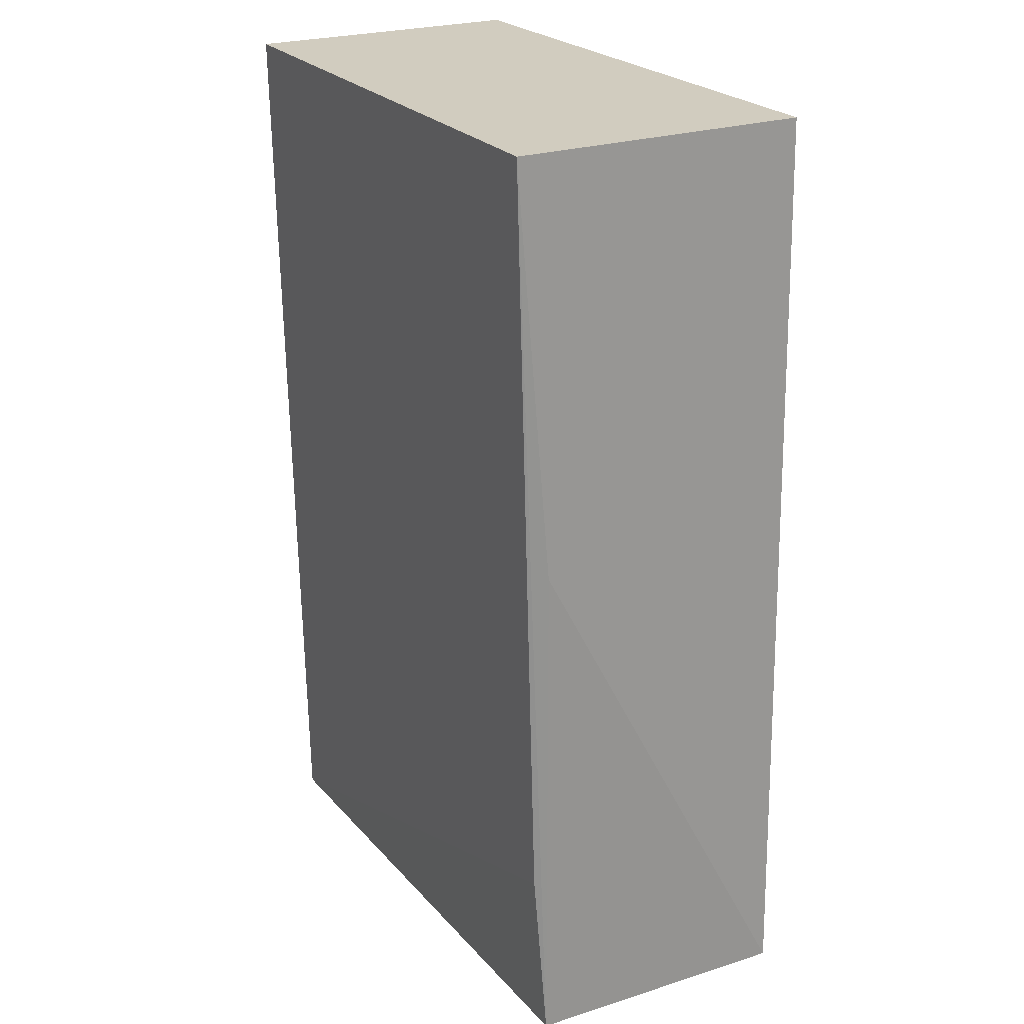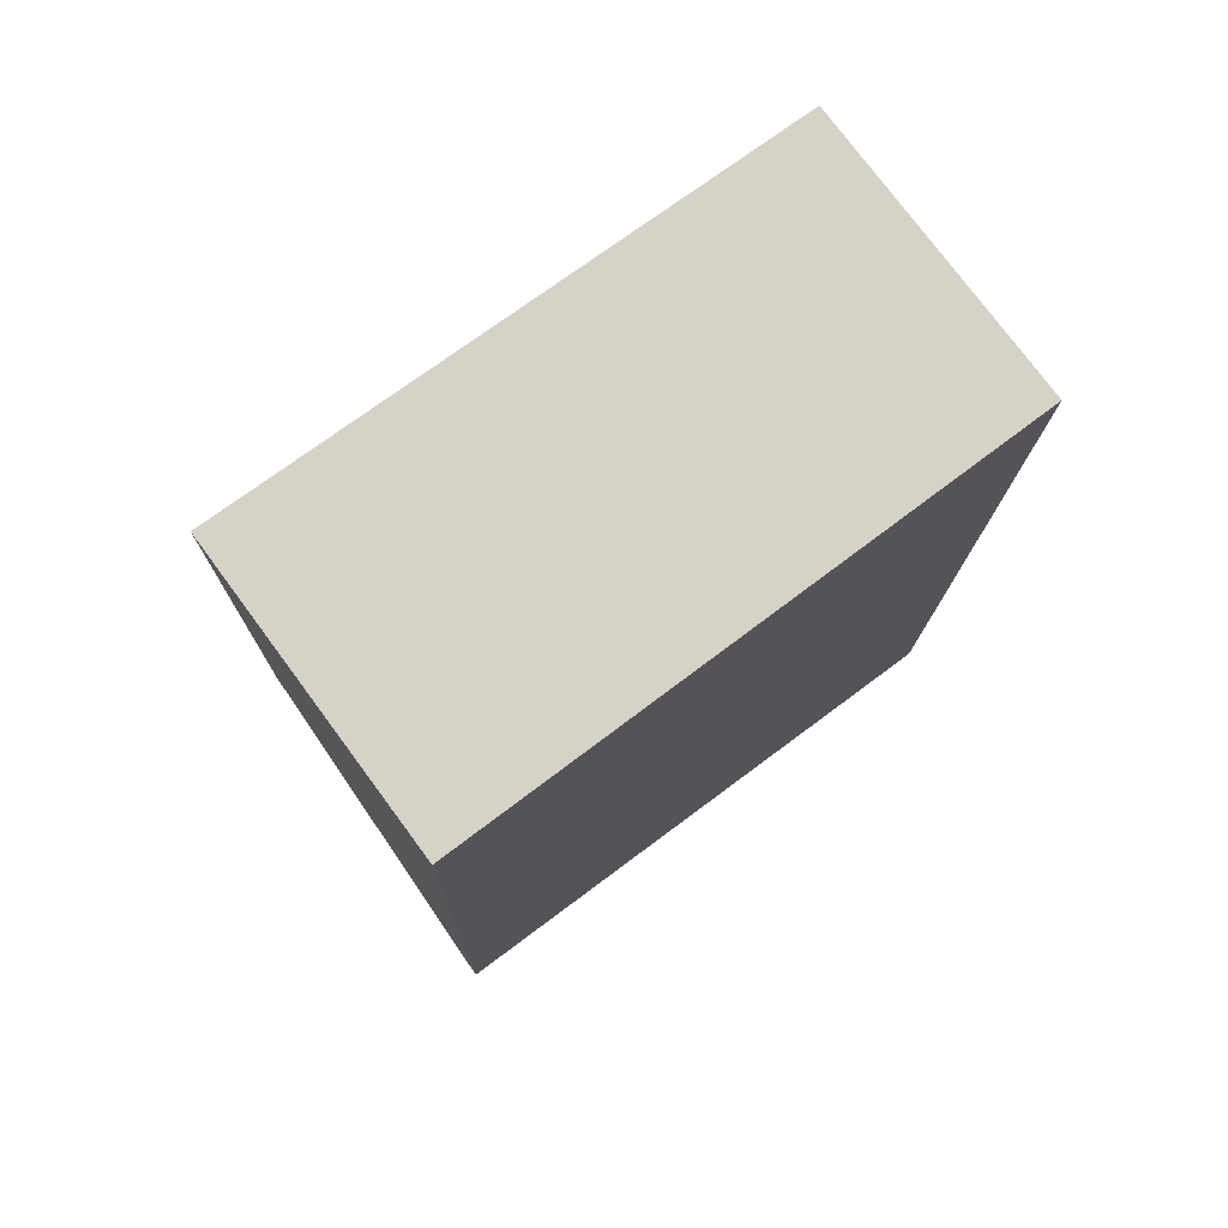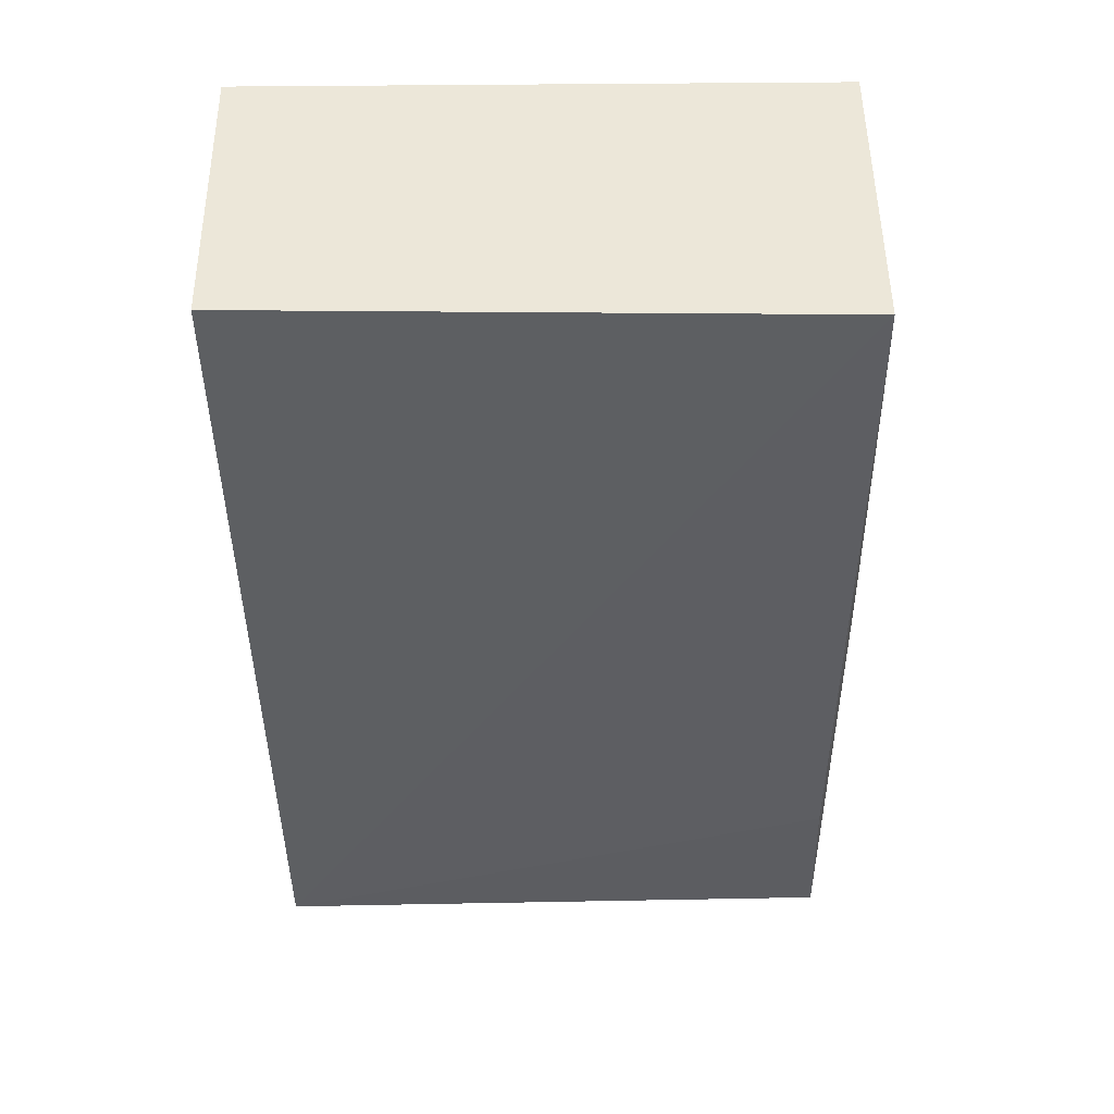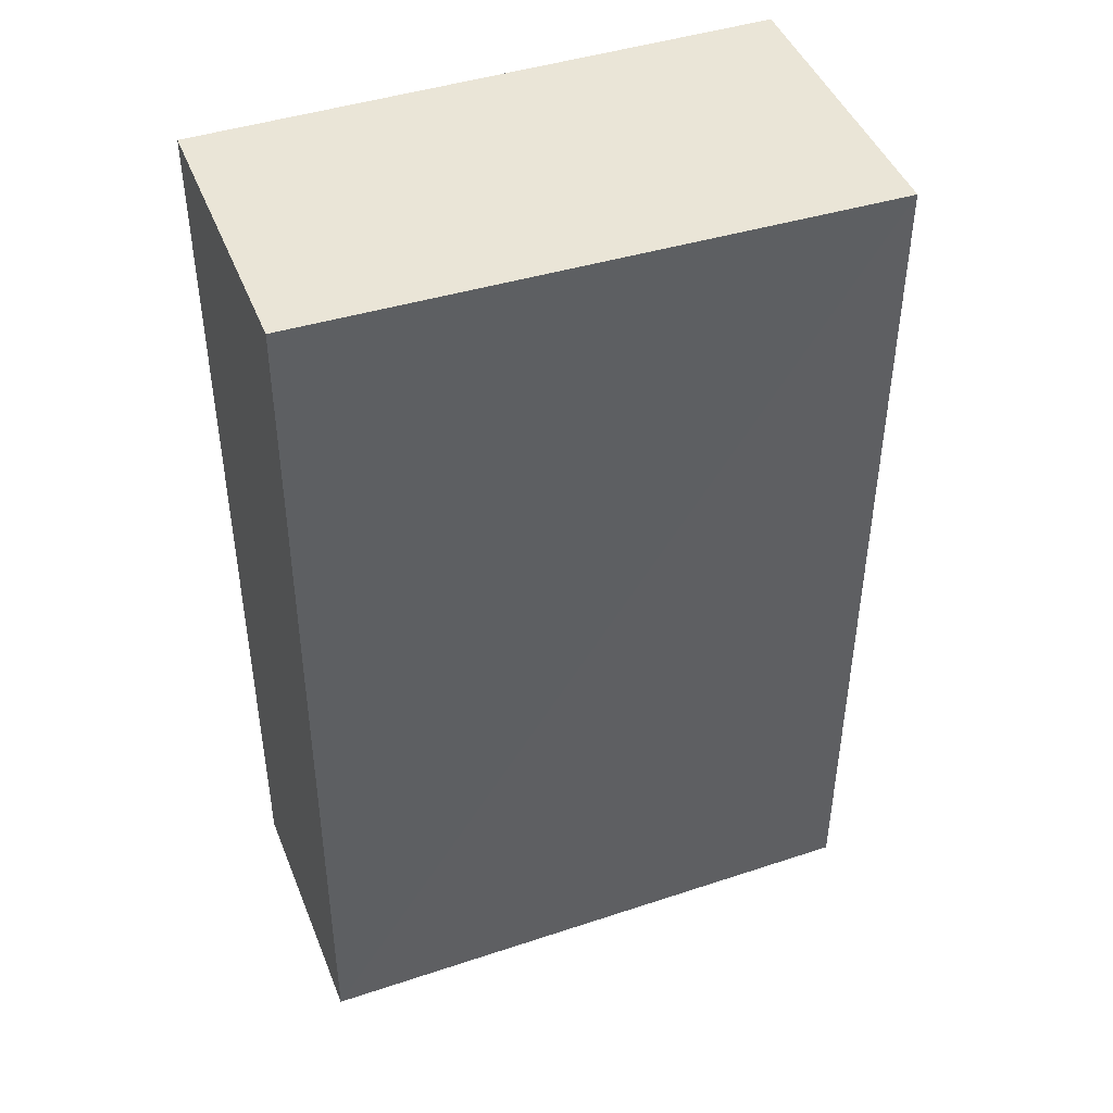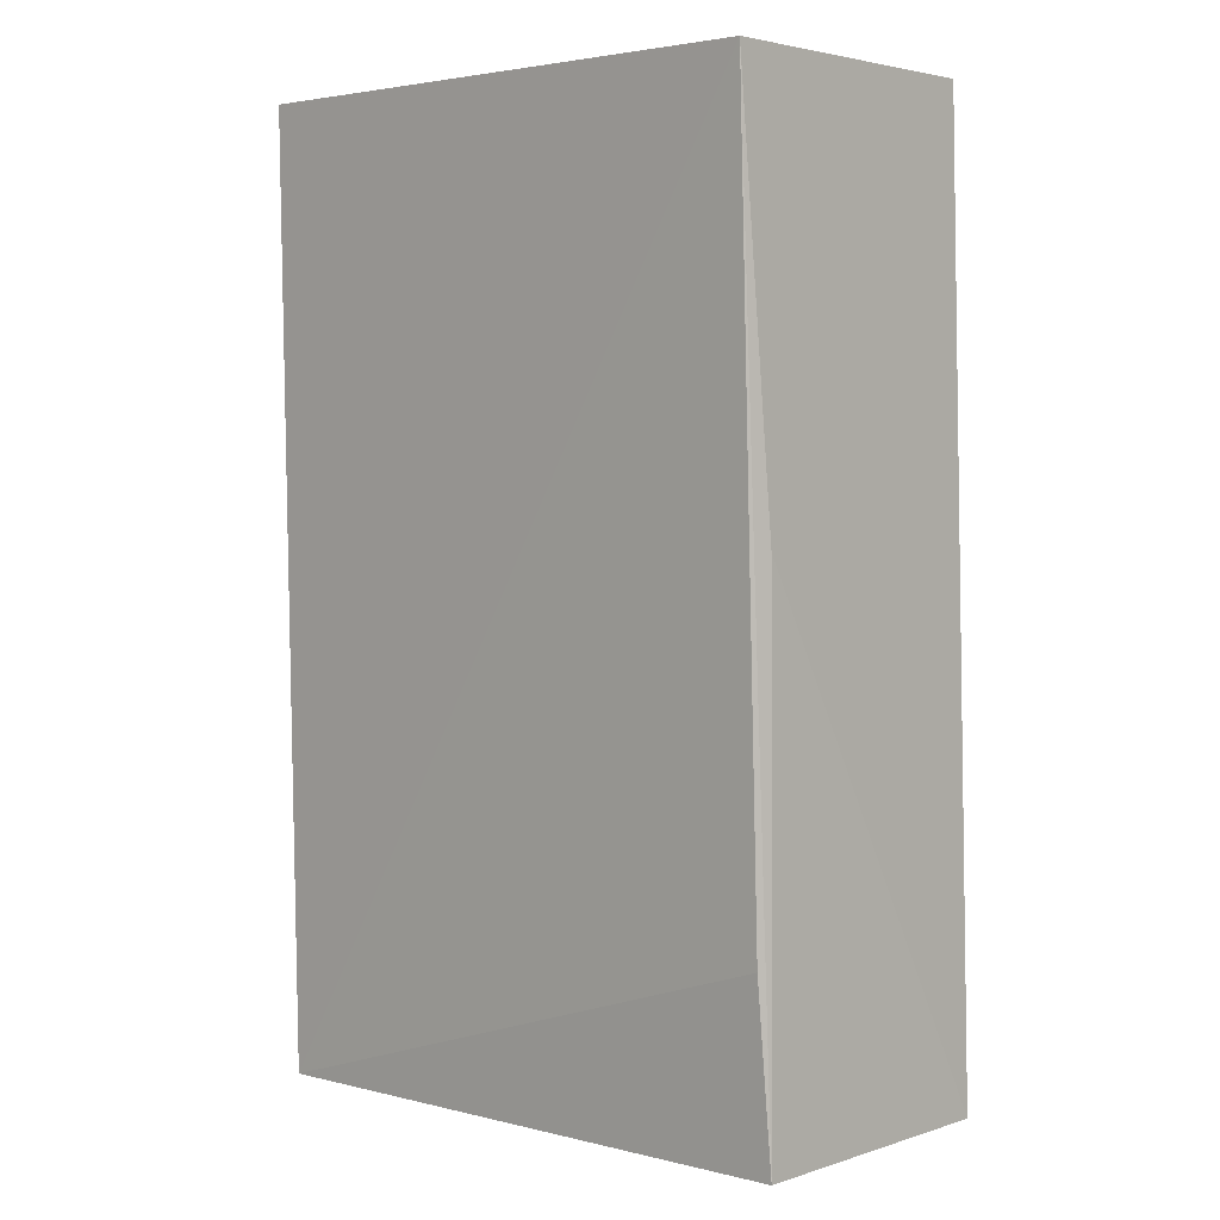
<metadata>
{"format":"obj","ext":"obj","renderer":"f3d","projection":"perspective","resolution":1024,"background":"white","views":[{"elev":23.9,"azim":-119.9,"up":"+Z"},{"elev":77.8,"azim":-36.8,"up":"+Z"},{"elev":49.6,"azim":179.3,"up":"+Z"},{"elev":44.4,"azim":159.3,"up":"+Z"},{"elev":3.7,"azim":-138.5,"up":"+Z"}]}
</metadata>
<code>
v -0.07568 0.04095 0.1395
v -0.07563 -0.0005315 0.1395
v -0.07562 -0.0005615 0.003292
v -0.1593 0.03866 0.006158
v -0.1573 -0.0004996 0.1395
v -0.07562 0.03877 0.005201
v -0.1571 0.04265 0.1394
v -0.1609 -0.0004526 0.00633
v -0.1583 0.04029 0.03162
v -0.1587 0.03852 0.08068
f 5 2 1
f 5 3 2
f 6 3 4
f 6 1 2
f 6 2 3
f 7 5 1
f 7 1 6
f 8 4 3
f 8 3 5
f 9 7 6
f 9 6 4
f 9 4 7
f 10 7 4
f 10 4 8
f 10 8 5
f 10 5 7

</code>
